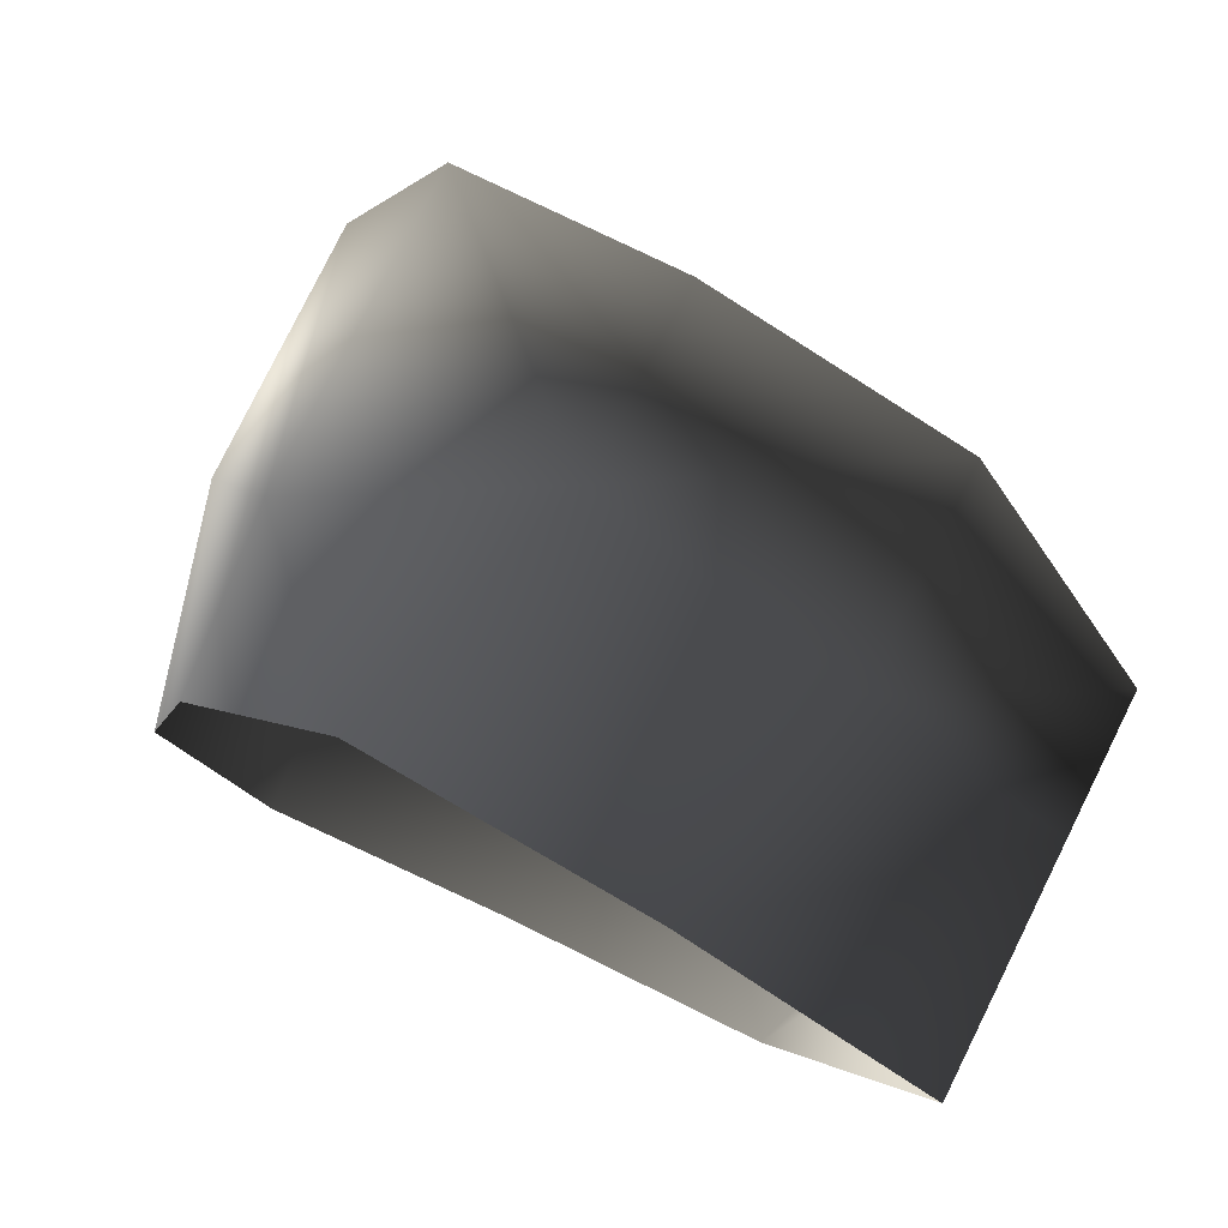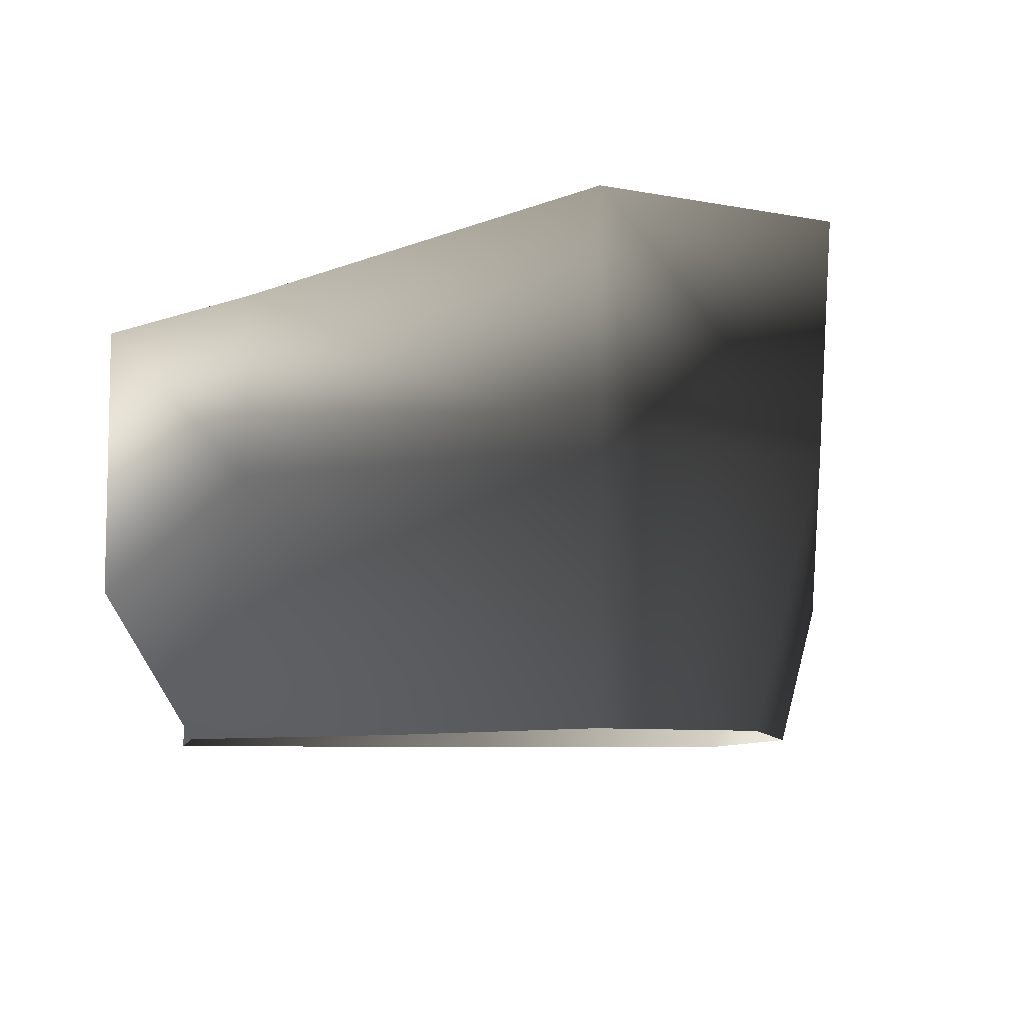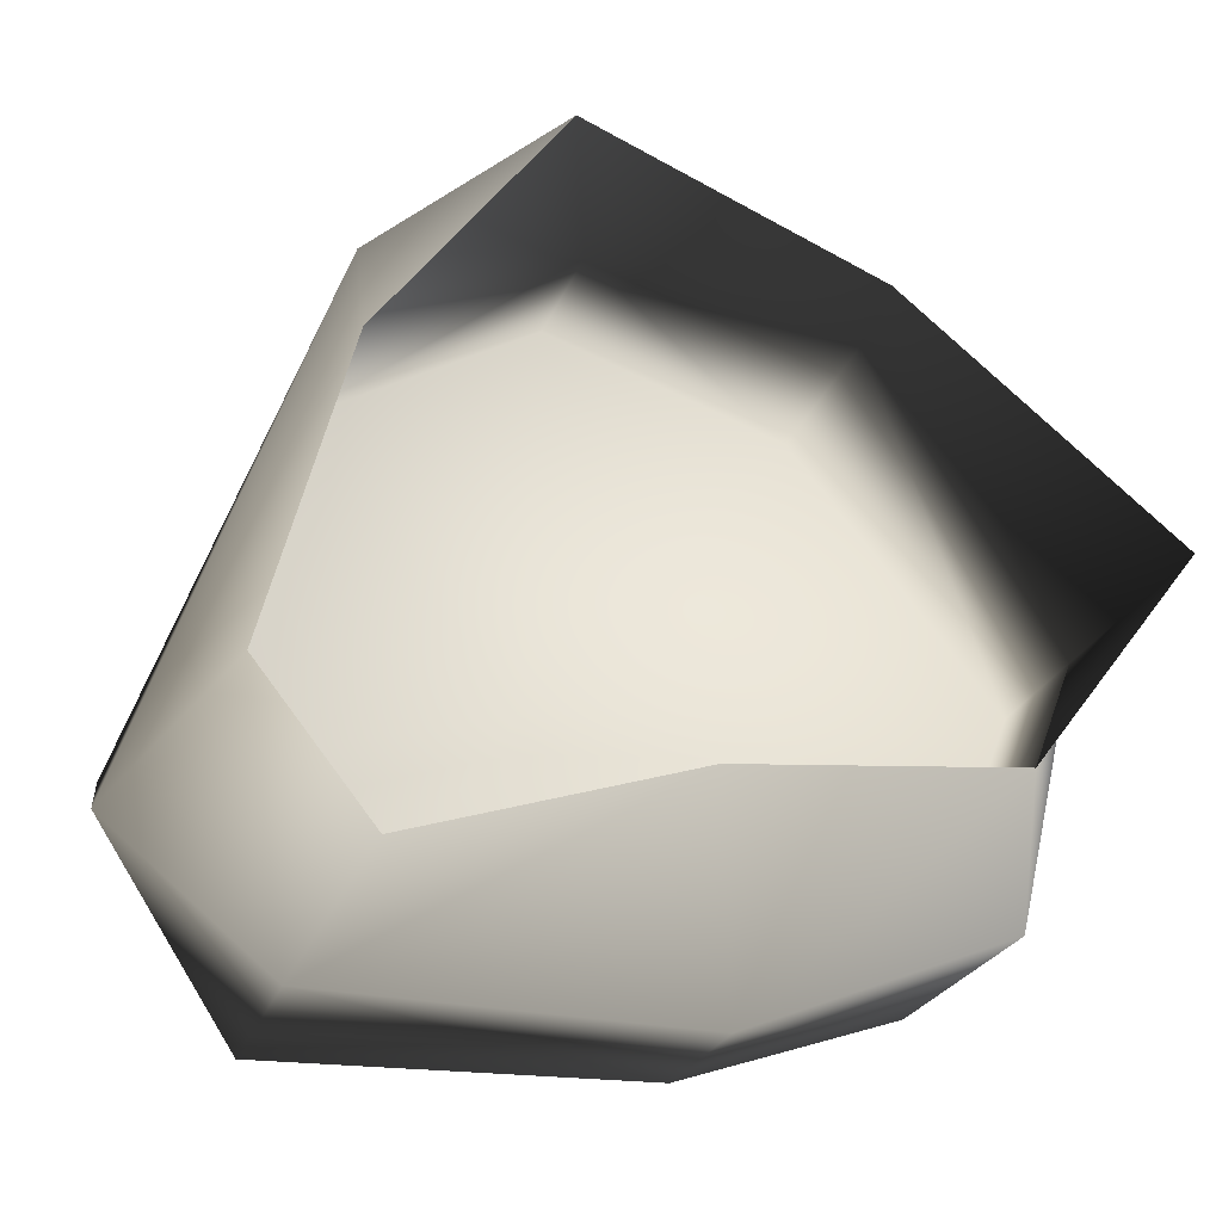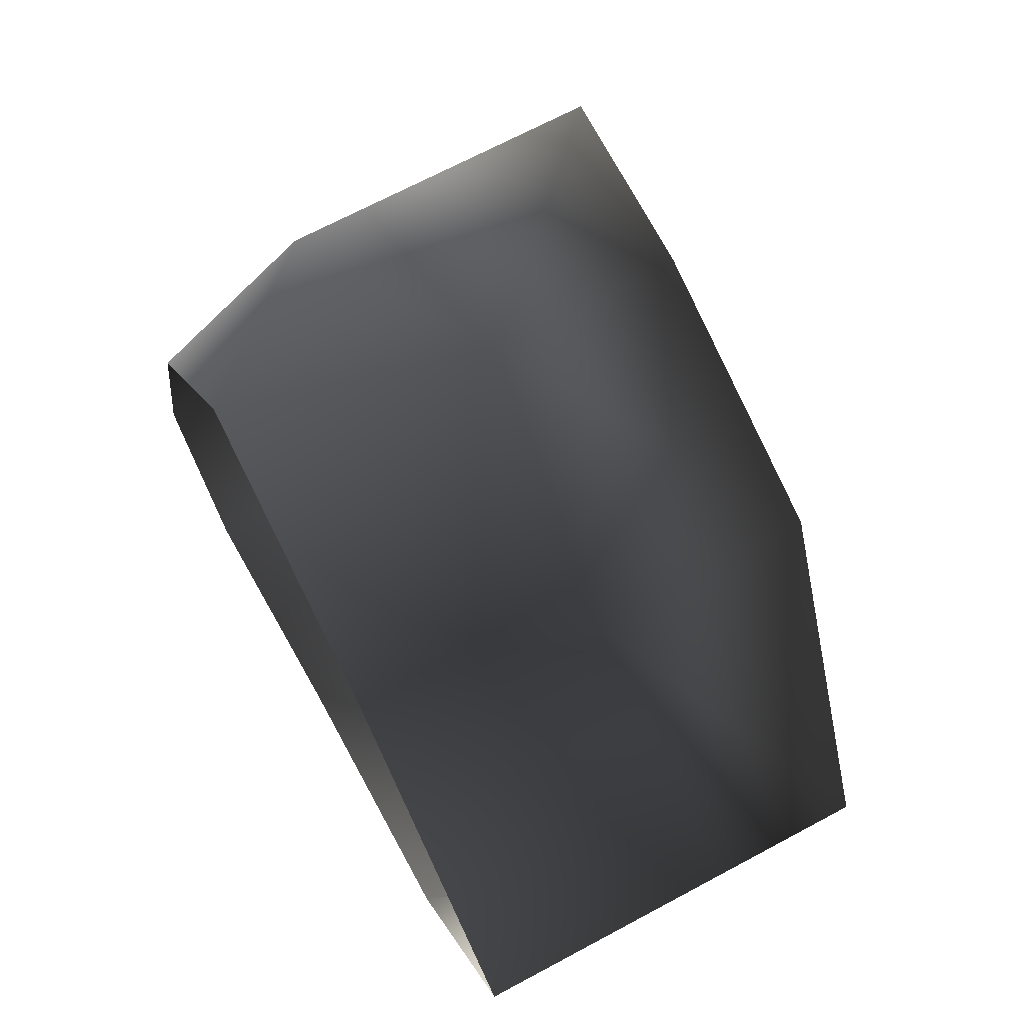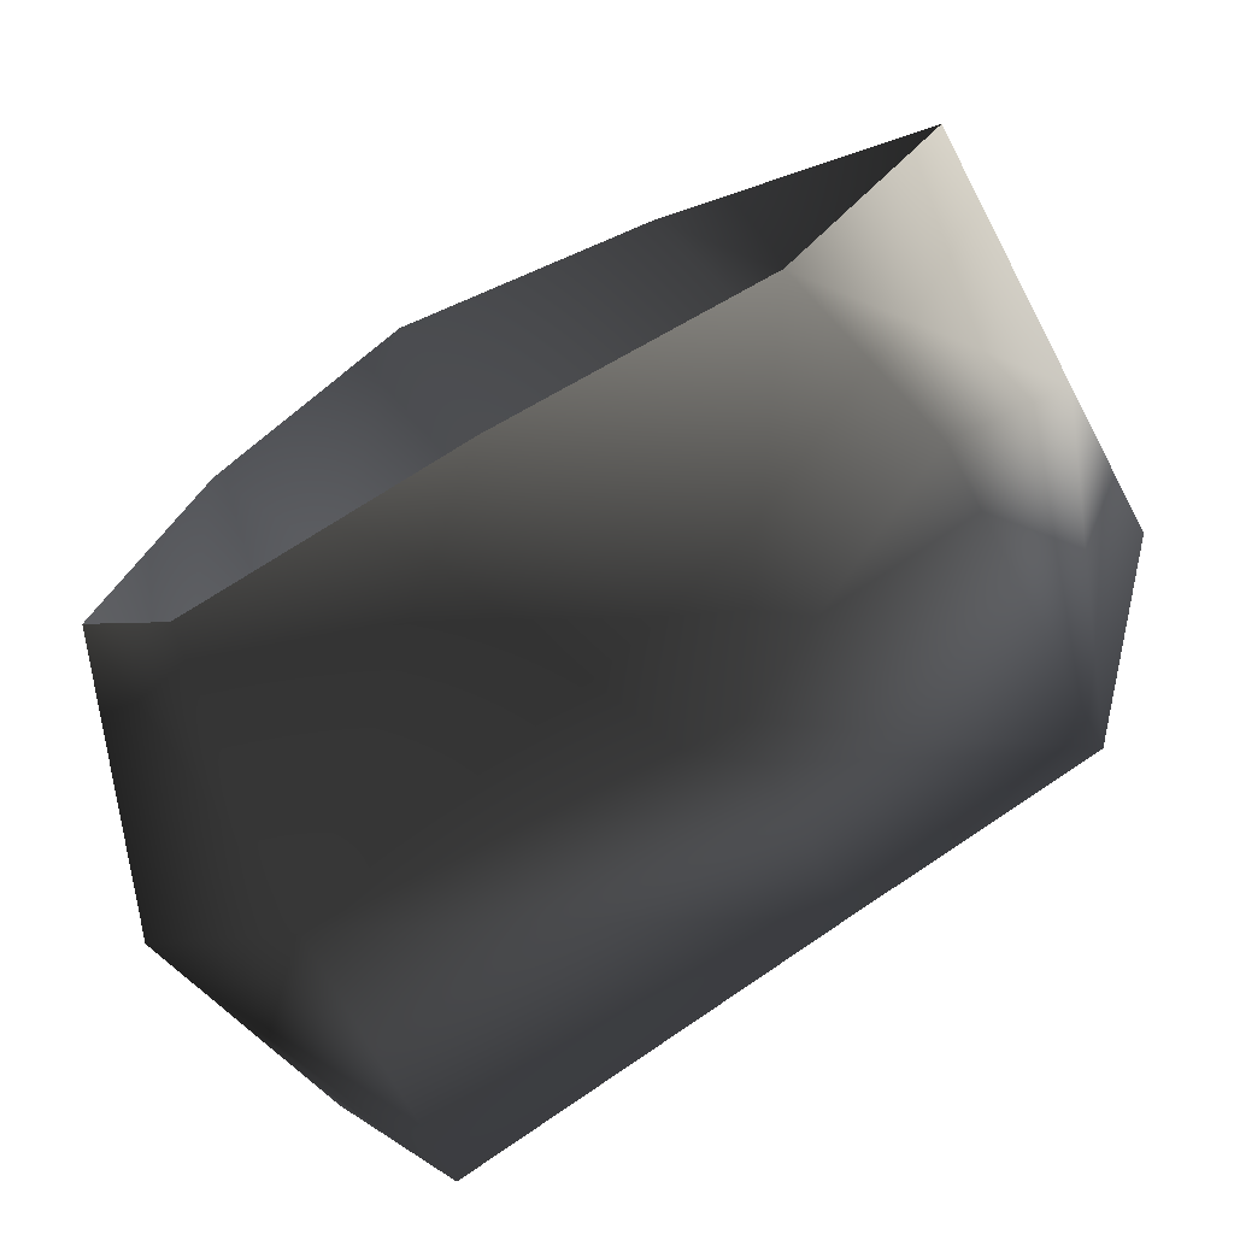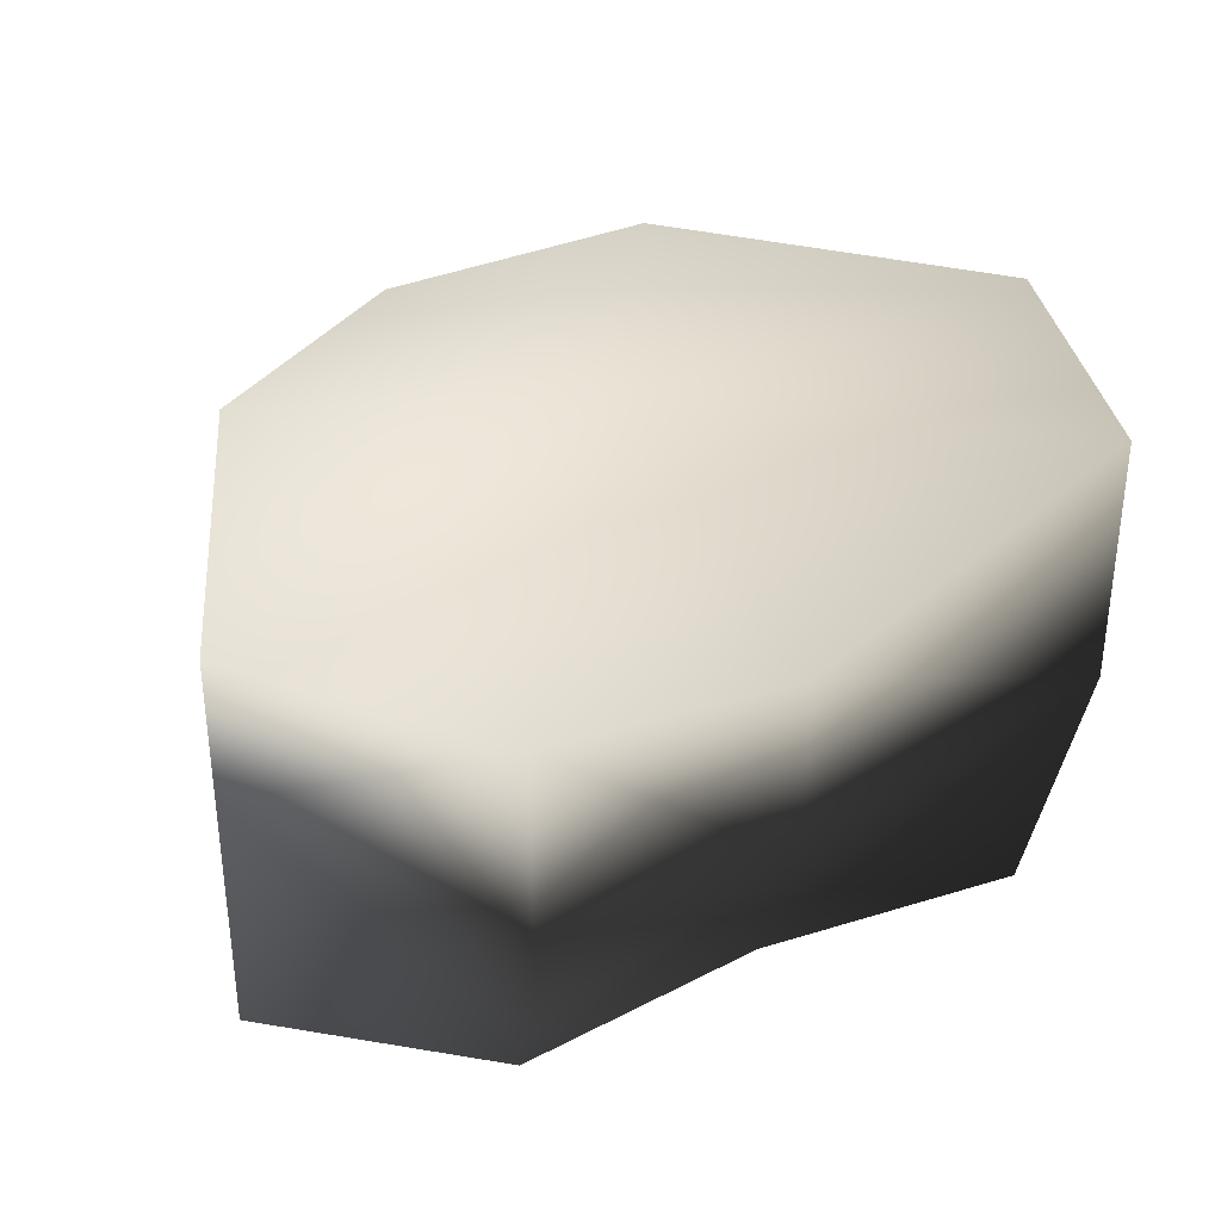
<metadata>
{"format":"obj","ext":"obj","renderer":"f3d","projection":"perspective","resolution":1024,"background":"white","views":[{"elev":75.6,"azim":26.8,"up":"+Z"},{"elev":-7.7,"azim":-153.1,"up":"+Y"},{"elev":-23.4,"azim":-15.8,"up":"+Z"},{"elev":68.7,"azim":61.8,"up":"+Z"},{"elev":-70.3,"azim":28.1,"up":"+Z"},{"elev":34.8,"azim":140.1,"up":"+Y"}]}
</metadata>
<code>
v -1.771 17.07 35.22
v -21.37 20.29 26
v -1.771 21.51 3.8
v -33.77 23.2 -4.414
v 18.8 16.94 27.81
v 35.61 14.38 4.655
v -22.46 22.49 -24.67
v 8.506 17.07 -25.64
v 26.9 16.94 -19.59
v -20.95 -5.766 26.7
v -2.221 2.272 33.55
v -8.37 -18.22 32.14
v -22.5 -18.22 13.51
v 14.24 -18.22 22.33
v 18.8 -0.4099 27.68
v -21.37 20.29 26
v -1.771 17.07 35.22
v 18.8 16.94 27.81
v 14.24 -18.22 22.33
v 18.8 -0.4099 27.68
v 35.61 2.272 4.655
v 35.61 -18.22 4.655
v 22.72 -18.22 -12.23
v 26.9 -5.777 -19.59
v 35.61 14.38 4.655
v 18.8 16.94 27.81
v 26.9 16.94 -19.59
v 8.506 2.272 -25.64
v 1.214 -18.22 -14.1
v 22.72 -18.22 -12.23
v 26.9 -5.777 -19.59
v -22.46 2.272 -24.67
v -20.12 -18.22 -20.72
v 26.9 16.94 -19.59
v 8.506 17.07 -25.64
v -22.46 22.49 -24.67
v -22.46 2.272 -24.67
v -28.78 -18.22 -9.804
v -20.12 -18.22 -20.72
v -35.71 2.272 -13.7
v -20.95 -5.766 26.7
v -22.5 -18.22 13.51
v -35.71 2.272 -13.7
v -28.78 -18.22 -9.804
v -33.77 23.2 -4.414
v -22.46 22.49 -24.67
v -22.46 2.272 -24.67
v -21.37 20.29 26
g Rock_LOD1_11626_109
f 1 3 2
f 2 3 4
f 5 3 1
f 3 5 6
f 3 7 4
f 7 3 8
f 6 9 3
f 3 9 8
f 10 12 11
f 12 10 13
f 14 11 12
f 11 14 15
f 11 16 10
f 16 11 17
f 17 11 18
f 18 11 15
f 19 21 20
f 21 19 22
f 21 22 23
f 21 23 24
f 25 20 21
f 20 25 26
f 21 27 25
f 27 21 24
f 28 30 29
f 30 28 31
f 29 32 28
f 32 29 33
f 28 34 31
f 34 28 35
f 28 32 35
f 36 35 32
f 37 39 38
f 38 40 37
f 41 43 42
f 42 43 44
f 41 45 43
f 45 46 43
f 43 46 47
f 45 41 48

</code>
